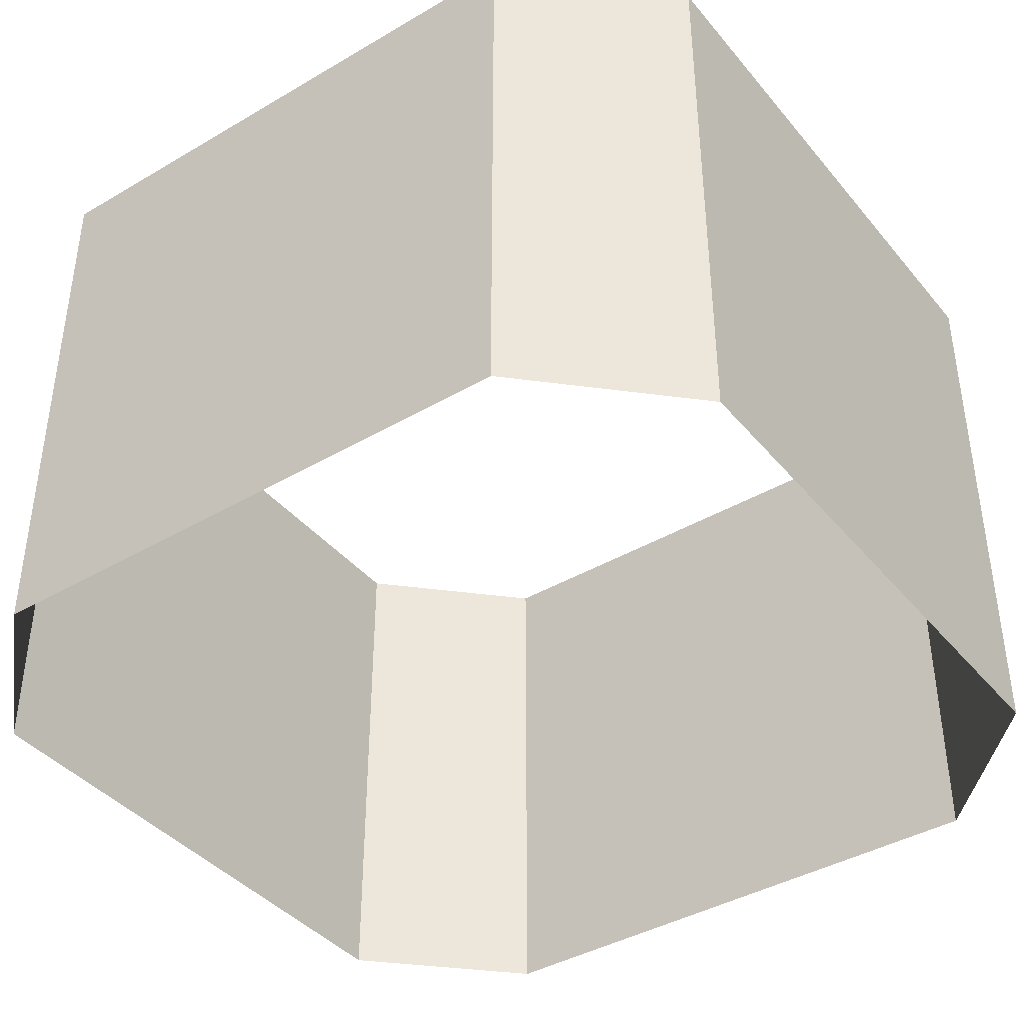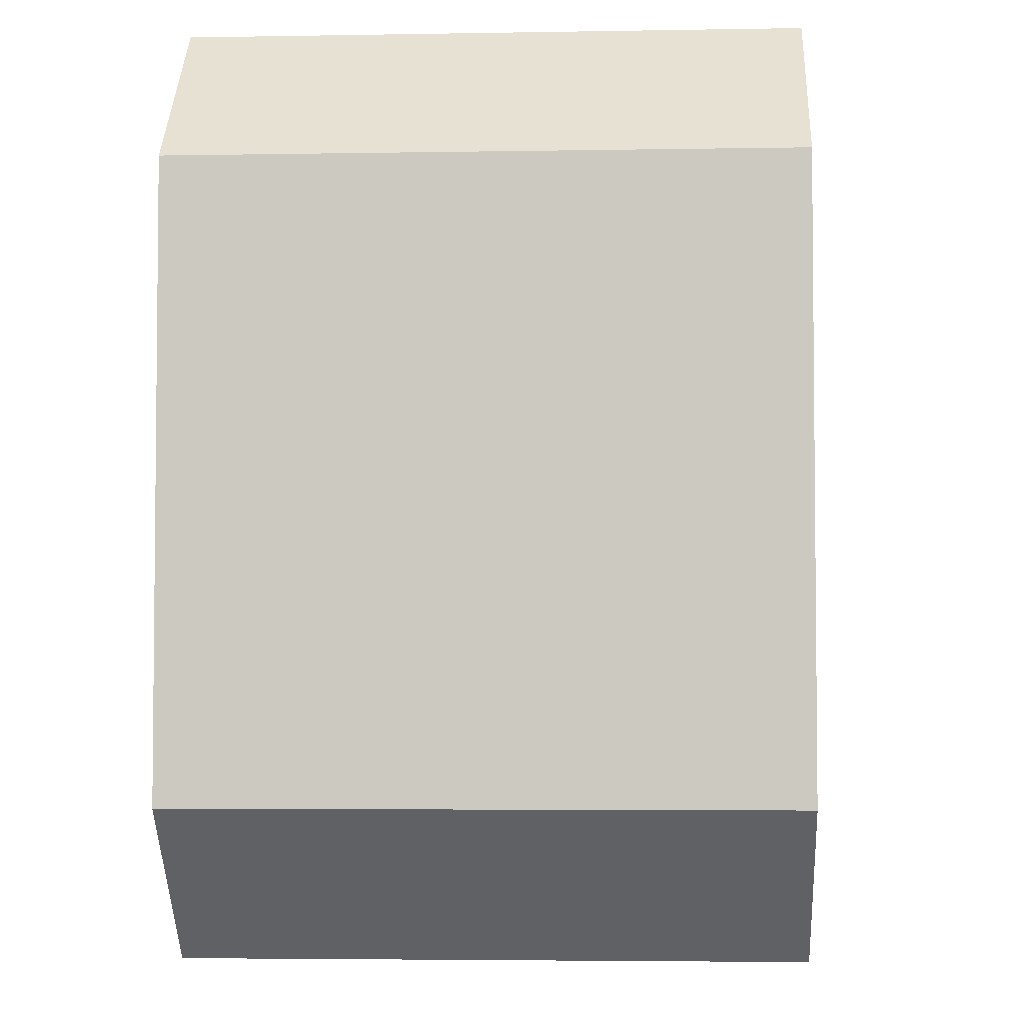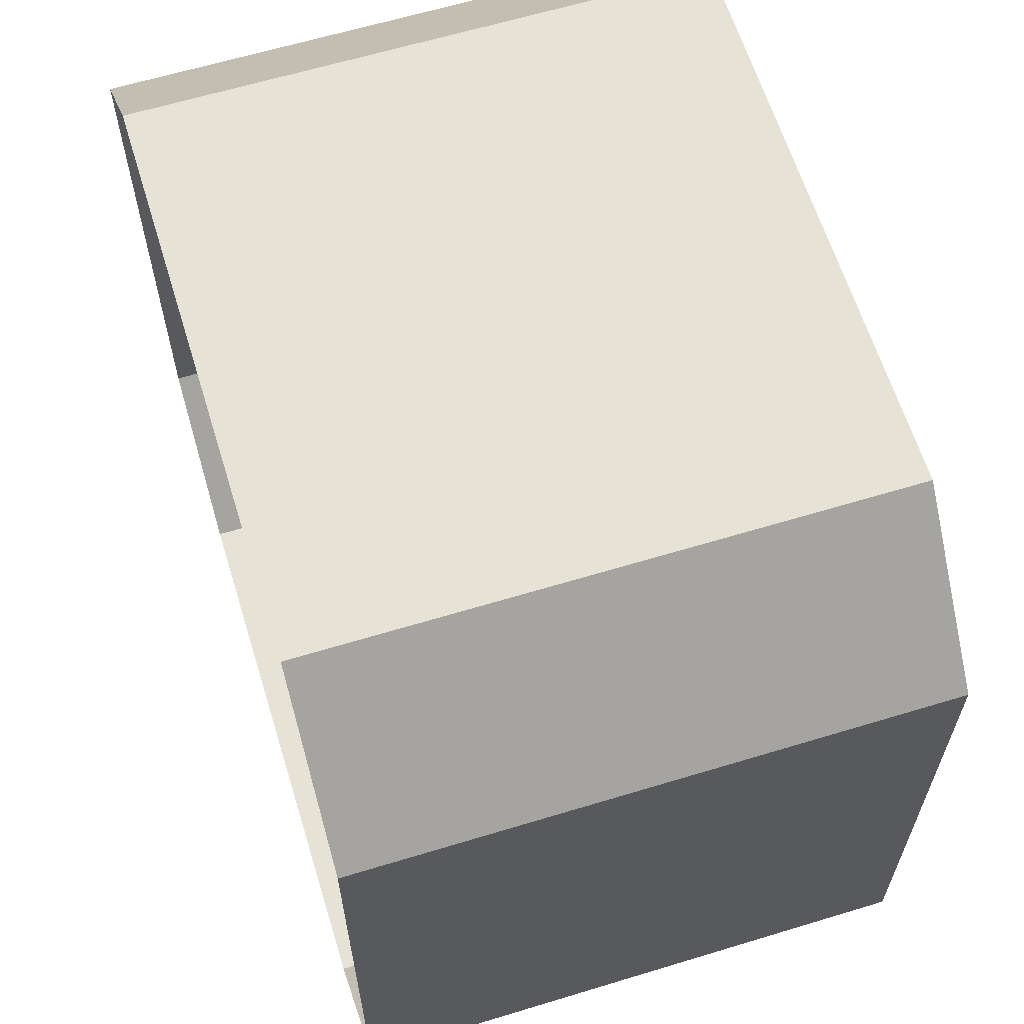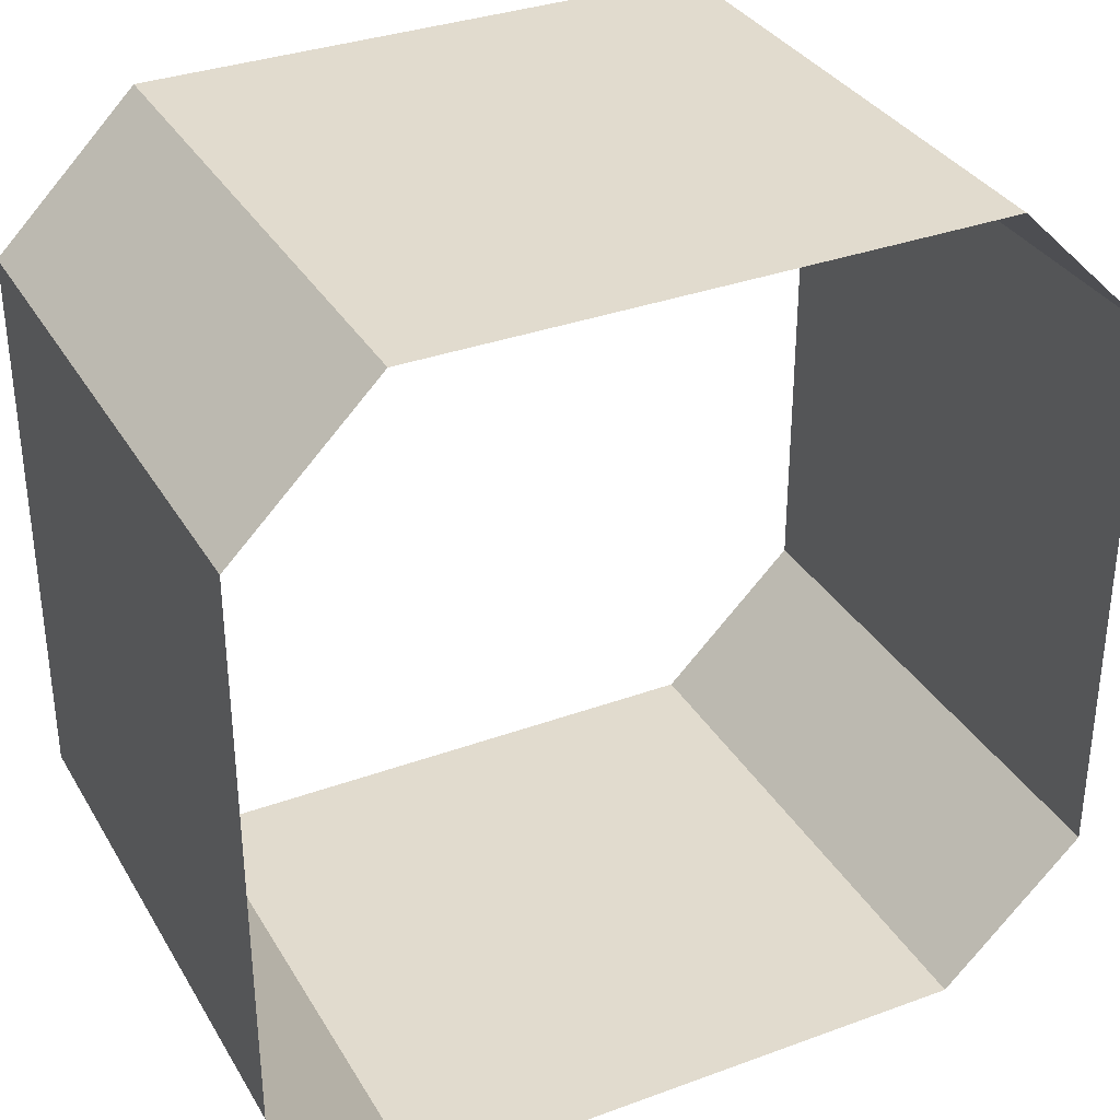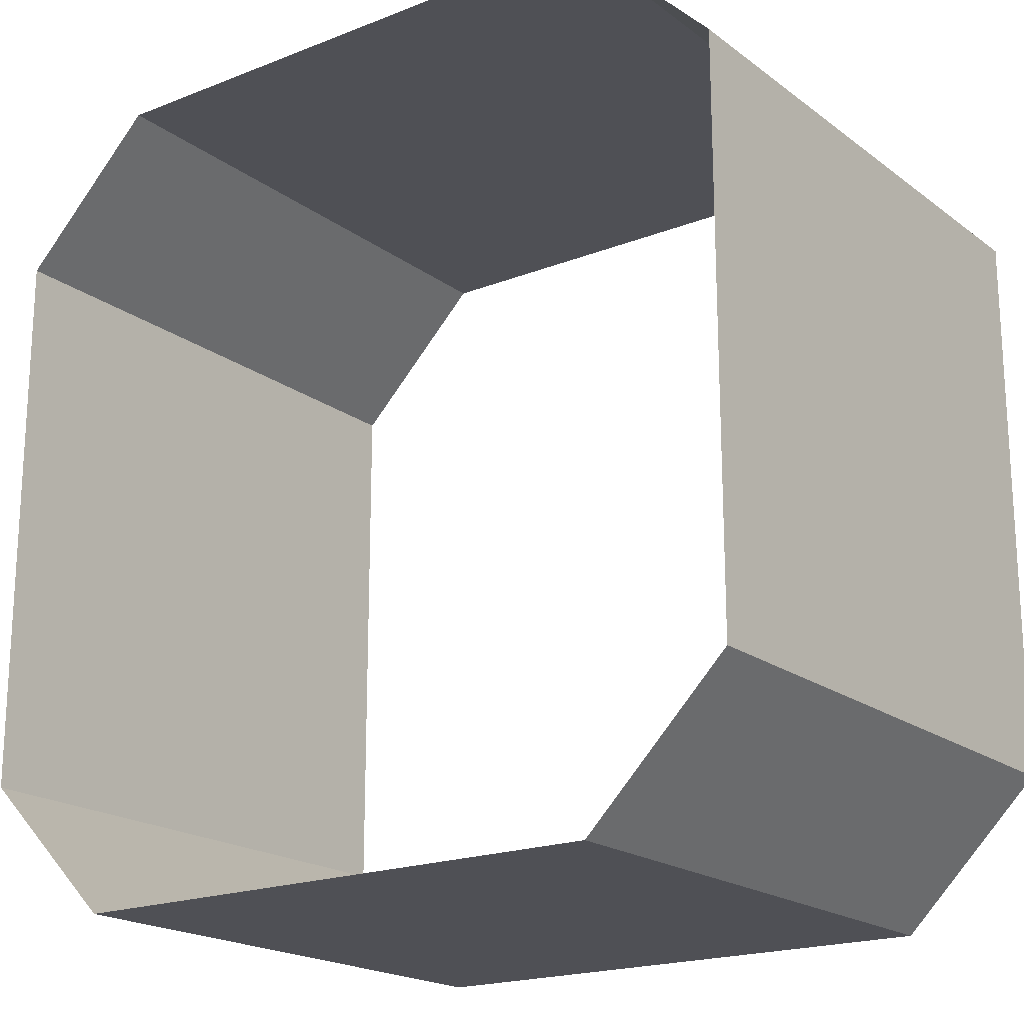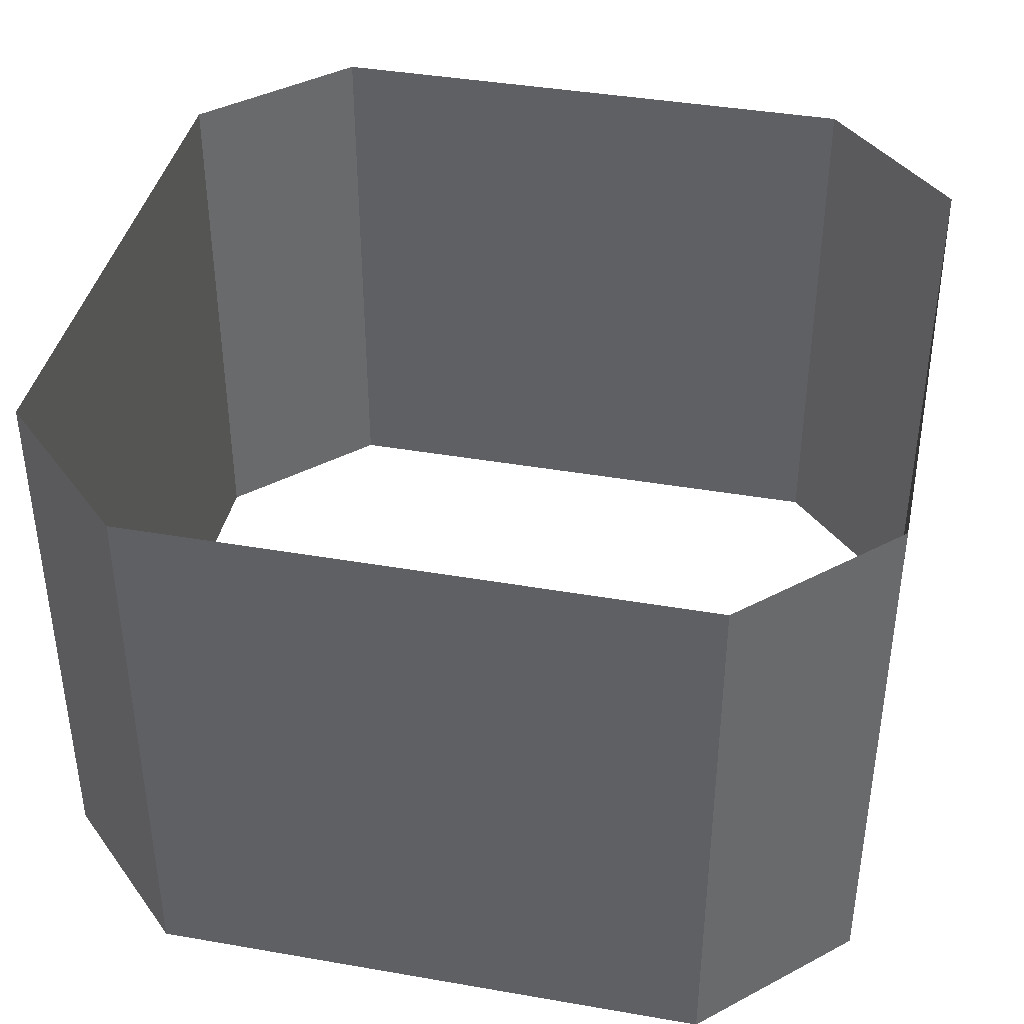
<metadata>
{"format":"obj","ext":"obj","renderer":"f3d","projection":"perspective","resolution":1024,"background":"white","views":[{"elev":-40.5,"azim":35.7,"up":"+Y"},{"elev":-4.0,"azim":93.4,"up":"+Z"},{"elev":62.9,"azim":-107.1,"up":"+Z"},{"elev":33.8,"azim":-26.5,"up":"+Z"},{"elev":-19.4,"azim":-143.6,"up":"+Z"},{"elev":40.1,"azim":102.1,"up":"+Y"}]}
</metadata>
<code>
o VerticleShaft_Plane.001
v -3 0 1.998
v -1.998 0 3
v 1.998 0 3
v 3 0 1.998
v -1.998 0 -3
v -3 0 -1.998
v 3 0 -1.998
v 1.998 0 -3
v -1.998 4 3
v -3 4 1.998
v 3 4 1.998
v 1.998 4 3
v -3 4 -1.998
v -1.998 4 -3
v 1.998 4 -3
v 3 4 -1.998
f 3 2 9 12
f 5 8 15 14
f 7 4 11 16
f 15 8 7 16
f 3 12 11 4
f 9 2 1 10
f 5 14 13 6
f 1 6 13 10

</code>
